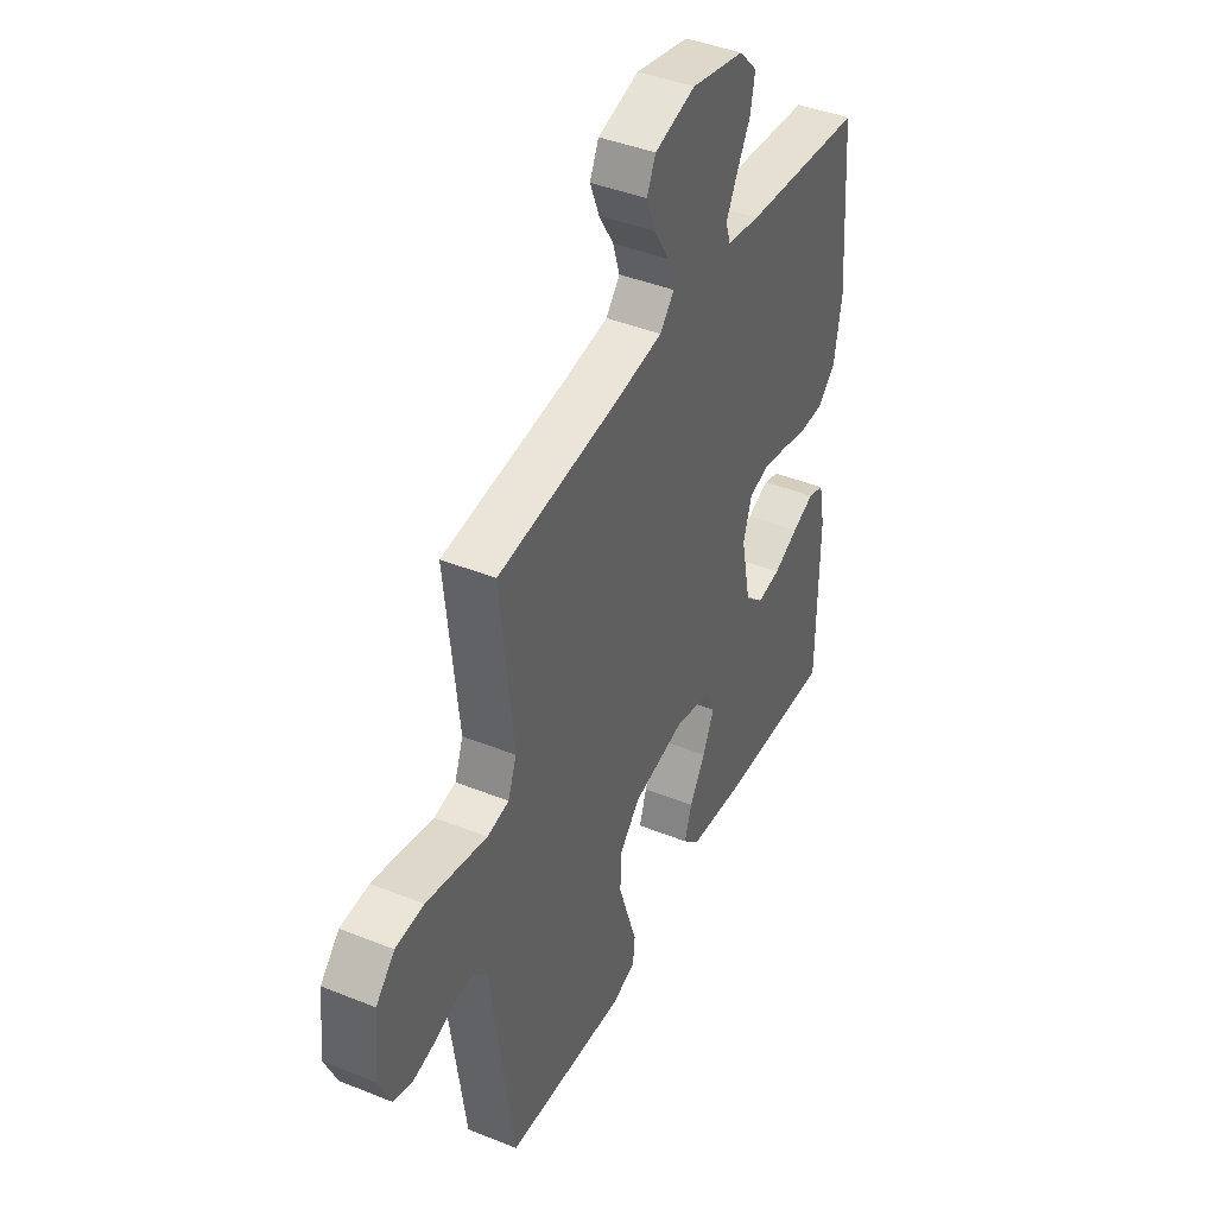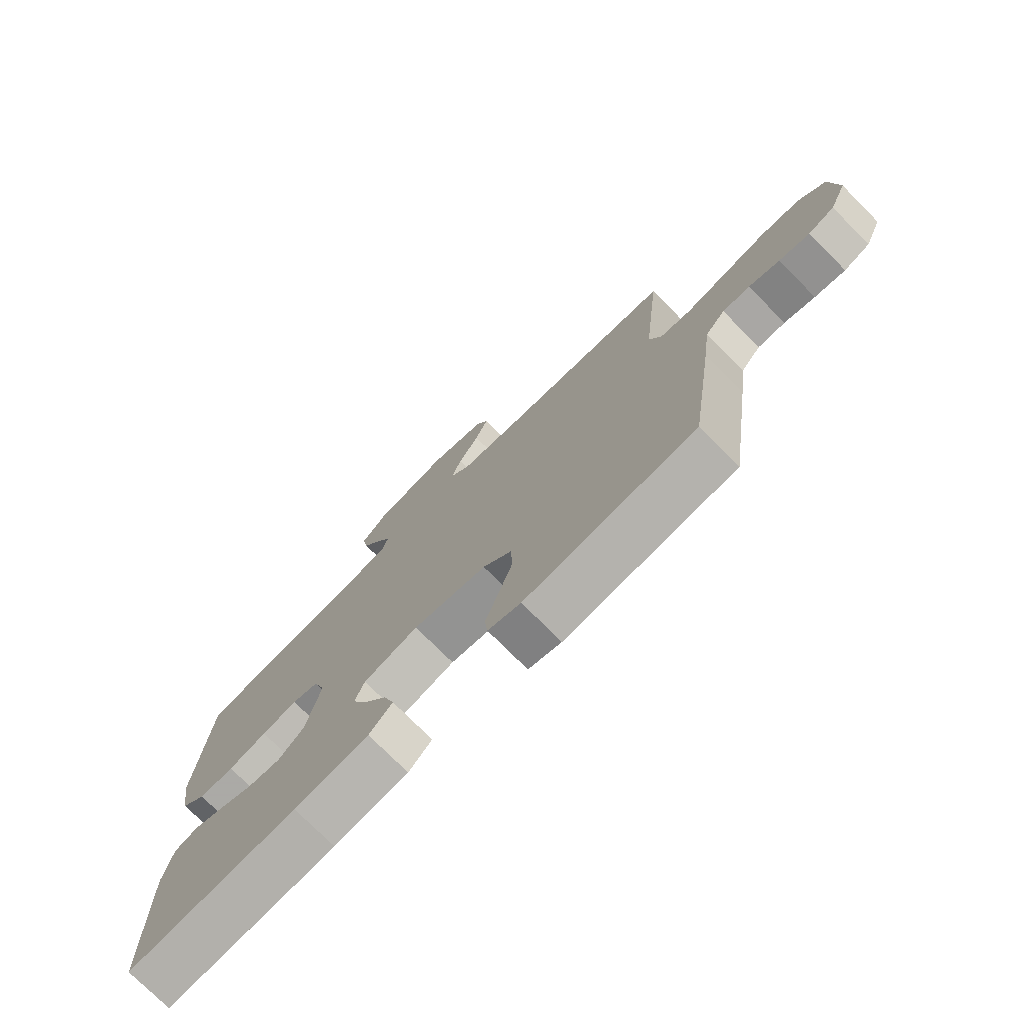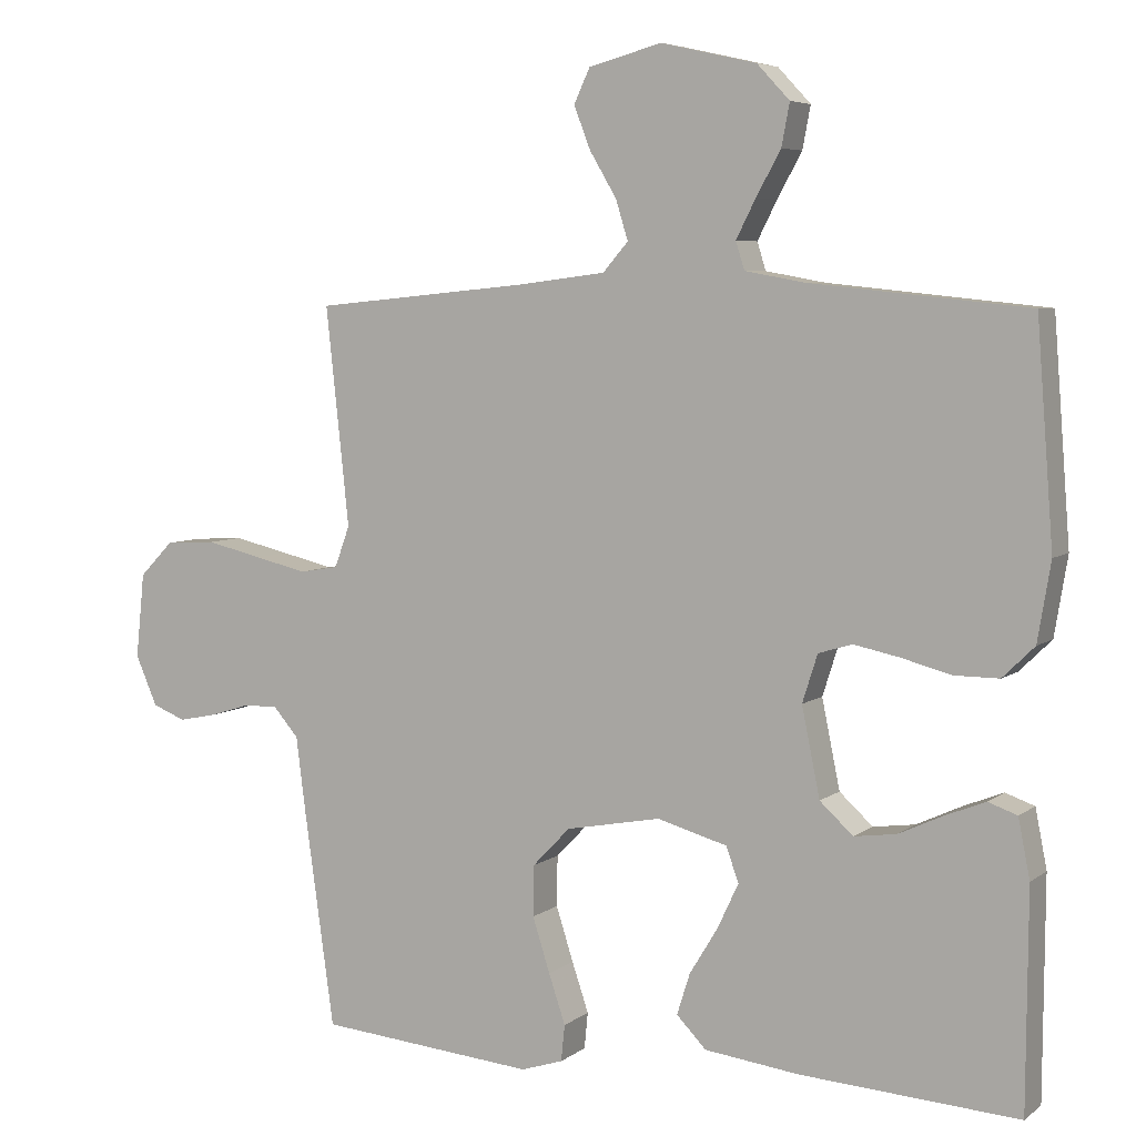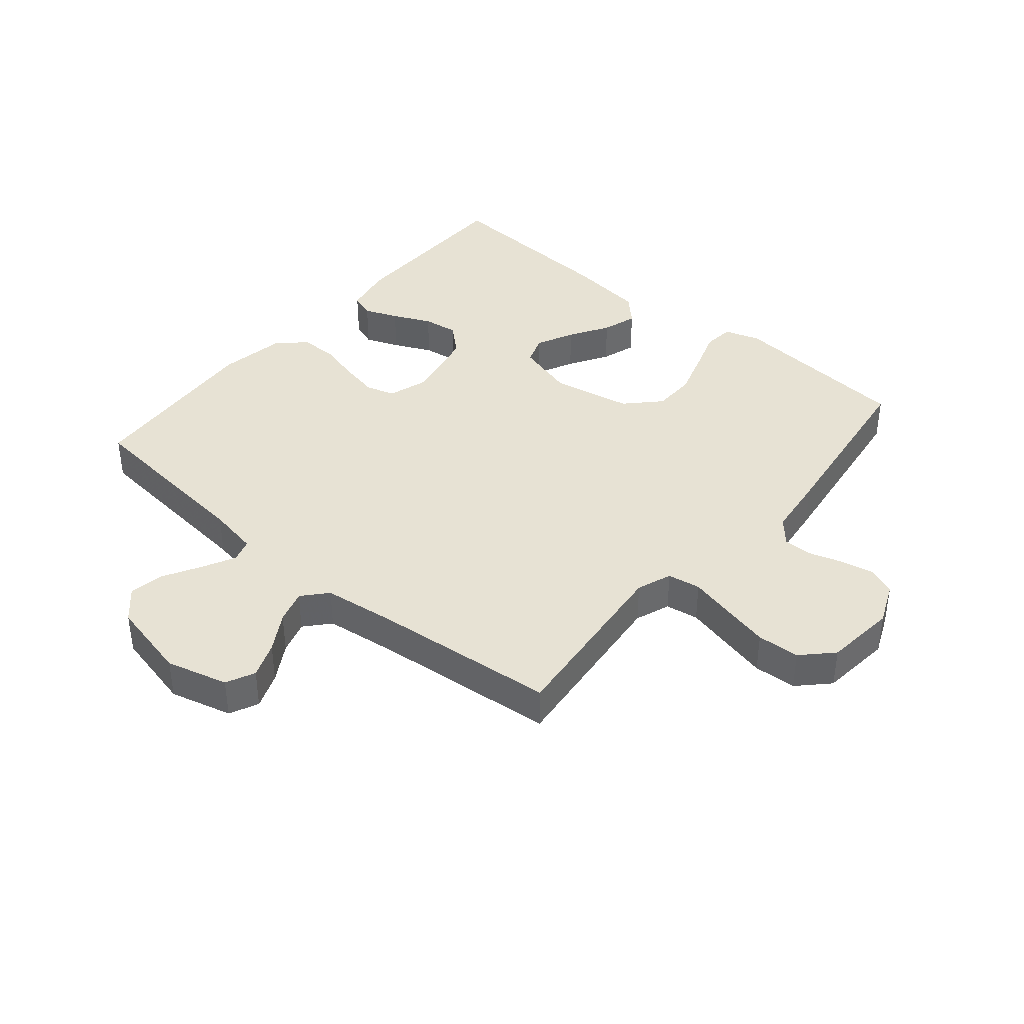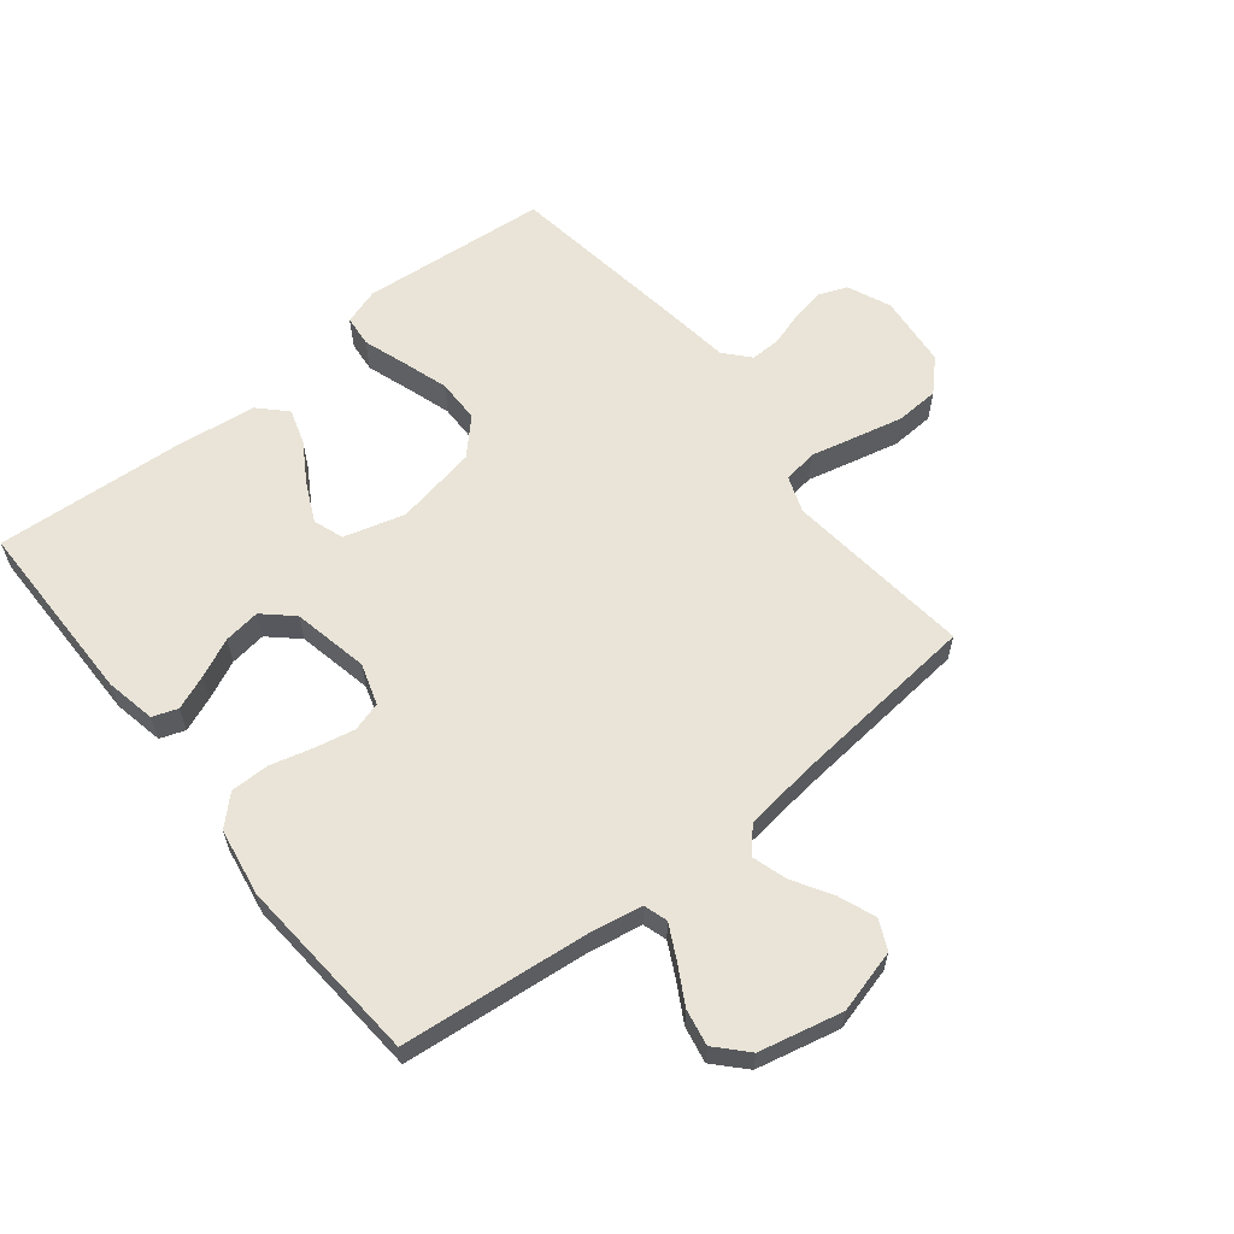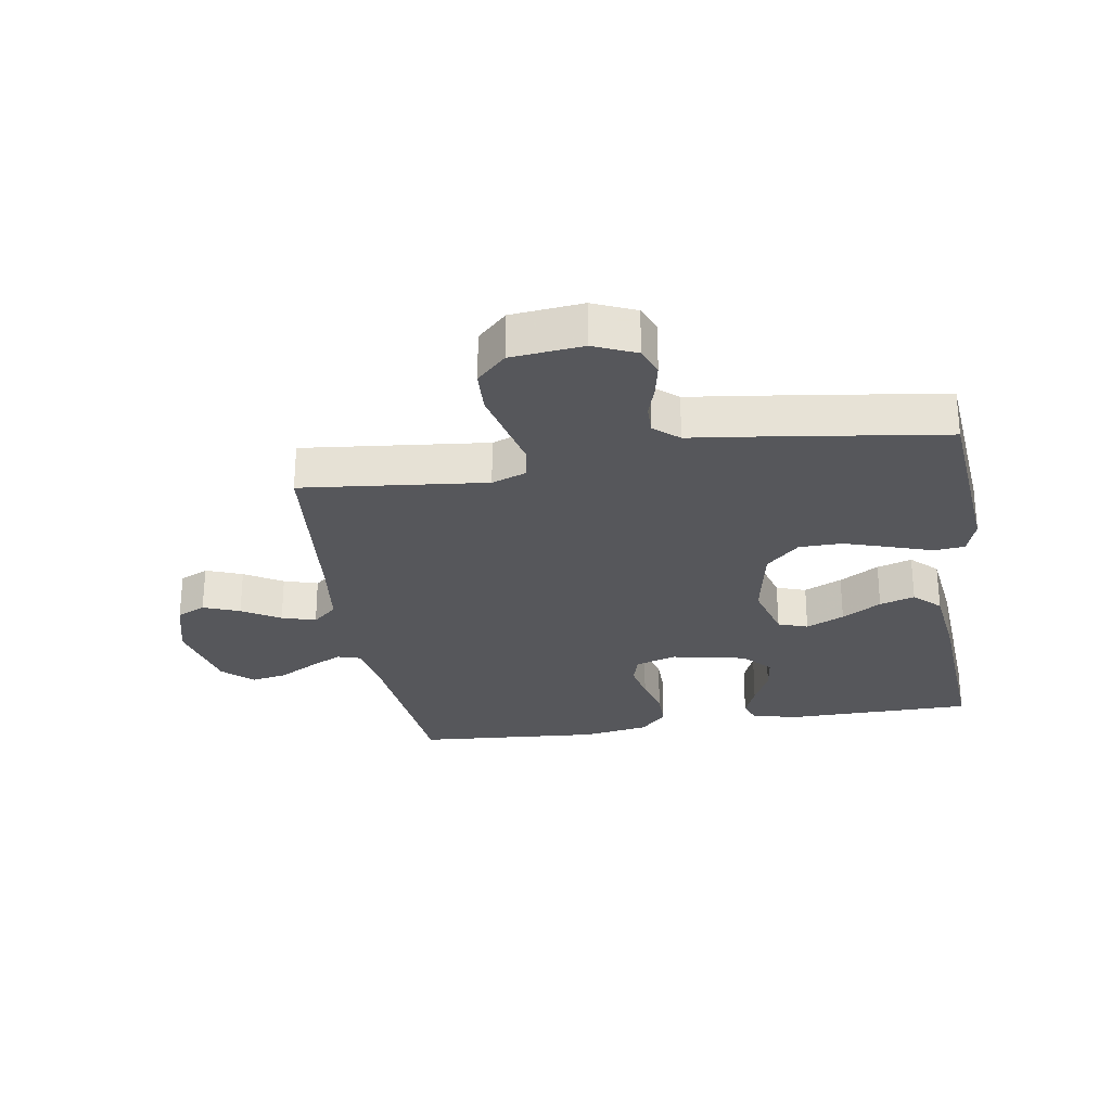
<metadata>
{"format":"obj","ext":"obj","renderer":"f3d","projection":"perspective","resolution":1024,"background":"white","views":[{"elev":42.4,"azim":115.7,"up":"+Z"},{"elev":-75.7,"azim":44.9,"up":"+Z"},{"elev":5.8,"azim":-153.3,"up":"+Z"},{"elev":39.8,"azim":40.2,"up":"+Y"},{"elev":61.0,"azim":-38.6,"up":"+Y"},{"elev":-27.4,"azim":99.2,"up":"+Y"}]}
</metadata>
<code>
v -0.5 0.07 -0.5
v -0.502 0.07 -0.2
v -0.486 0.07 -0.119
v -0.446 0.07 -0.105
v -0.391 0.07 -0.127
v -0.329 0.07 -0.156
v -0.271 0.07 -0.164
v -0.225 0.07 -0.122
v -0.2 0.07 0
v -0.221 0.07 0.066
v -0.268 0.07 0.08
v -0.331 0.07 0.067
v -0.399 0.07 0.049
v -0.461 0.07 0.049
v -0.505 0.07 0.092
v -0.523 0.07 0.2
v -0.5 0.07 0.5
v -0.2 0.07 0.531
v -0.117 0.07 0.546
v -0.105 0.07 0.584
v -0.132 0.07 0.637
v -0.166 0.07 0.698
v -0.177 0.07 0.756
v -0.132 0.07 0.804
v 0 0.07 0.834
v 0.101 0.07 0.807
v 0.123 0.07 0.76
v 0.1 0.07 0.701
v 0.063 0.07 0.639
v 0.046 0.07 0.584
v 0.081 0.07 0.544
v 0.2 0.07 0.529
v 0.5 0.07 0.5
v 0.468 0.07 0.2
v 0.489 0.07 0.143
v 0.543 0.07 0.134
v 0.615 0.07 0.151
v 0.693 0.07 0.169
v 0.763 0.07 0.165
v 0.81 0.07 0.117
v 0.822 0.07 0
v 0.792 0.07 -0.069
v 0.746 0.07 -0.087
v 0.692 0.07 -0.076
v 0.638 0.07 -0.059
v 0.59 0.07 -0.058
v 0.555 0.07 -0.098
v 0.542 0.07 -0.2
v 0.5 0.07 -0.5
v 0.2 0.07 -0.526
v 0.142 0.07 -0.507
v 0.137 0.07 -0.457
v 0.16 0.07 -0.389
v 0.184 0.07 -0.314
v 0.183 0.07 -0.244
v 0.131 0.07 -0.19
v 0 0.07 -0.165
v -0.097 0.07 -0.192
v -0.114 0.07 -0.24
v -0.085 0.07 -0.302
v -0.046 0.07 -0.366
v -0.028 0.07 -0.423
v -0.069 0.07 -0.465
v -0.2 0.07 -0.481
v -0.5 0 -0.5
v -0.502 0 -0.2
v -0.486 0 -0.119
v -0.446 0 -0.105
v -0.391 0 -0.127
v -0.329 0 -0.156
v -0.271 0 -0.164
v -0.225 0 -0.122
v -0.2 0 0
v -0.221 0 0.066
v -0.268 0 0.08
v -0.331 0 0.067
v -0.399 0 0.049
v -0.461 0 0.049
v -0.505 0 0.092
v -0.523 0 0.2
v -0.5 0 0.5
v -0.2 0 0.531
v -0.117 0 0.546
v -0.105 0 0.584
v -0.132 0 0.637
v -0.166 0 0.698
v -0.177 0 0.756
v -0.132 0 0.804
v 0 0 0.834
v 0.101 0 0.807
v 0.123 0 0.76
v 0.1 0 0.701
v 0.063 0 0.639
v 0.046 0 0.584
v 0.081 0 0.544
v 0.2 0 0.529
v 0.5 0 0.5
v 0.468 0 0.2
v 0.489 0 0.143
v 0.543 0 0.134
v 0.615 0 0.151
v 0.693 0 0.169
v 0.763 0 0.165
v 0.81 0 0.117
v 0.822 0 0
v 0.792 0 -0.069
v 0.746 0 -0.087
v 0.692 0 -0.076
v 0.638 0 -0.059
v 0.59 0 -0.058
v 0.555 0 -0.098
v 0.542 0 -0.2
v 0.5 0 -0.5
v 0.2 0 -0.526
v 0.142 0 -0.507
v 0.137 0 -0.457
v 0.16 0 -0.389
v 0.184 0 -0.314
v 0.183 0 -0.244
v 0.131 0 -0.19
v 0 0 -0.165
v -0.097 0 -0.192
v -0.114 0 -0.24
v -0.085 0 -0.302
v -0.046 0 -0.366
v -0.028 0 -0.423
v -0.069 0 -0.465
v -0.2 0 -0.481
f 4 5 6
f 3 4 6
f 2 3 6
f 1 2 6
f 64 1 6
f 63 64 6
f 62 63 6
f 61 62 6
f 60 61 6
f 59 60 6 7
f 58 59 7 8
f 57 58 8 9
f 56 57 9 10
f 51 52 53
f 50 51 53
f 49 50 53
f 48 49 53
f 47 48 53
f 46 47 53 54
f 43 44 45
f 42 43 45
f 41 42 45
f 40 41 45
f 39 40 45
f 38 39 45
f 37 38 45
f 36 37 45
f 35 36 45 46
f 32 33 34
f 31 32 34 35
f 27 28 29
f 26 27 29
f 25 26 29
f 24 25 29
f 23 24 29
f 22 23 29
f 21 22 29
f 20 21 29 30
f 19 20 30 31
f 16 17 18
f 15 16 18
f 14 15 18
f 13 14 18
f 12 13 18
f 18 19 31
f 12 18 31
f 11 12 31
f 35 46 54 55
f 35 55 56
f 10 11 31 35
f 10 35 56
f 70 69 68
f 70 68 67
f 70 67 66
f 70 66 65
f 70 65 128
f 70 128 127
f 70 127 126
f 70 126 125
f 70 125 124
f 71 70 124 123
f 72 71 123 122
f 73 72 122 121
f 74 73 121 120
f 117 116 115
f 117 115 114
f 117 114 113
f 117 113 112
f 117 112 111
f 118 117 111 110
f 109 108 107
f 109 107 106
f 109 106 105
f 109 105 104
f 109 104 103
f 109 103 102
f 109 102 101
f 109 101 100
f 110 109 100 99
f 98 97 96
f 99 98 96 95
f 93 92 91
f 93 91 90
f 93 90 89
f 93 89 88
f 93 88 87
f 93 87 86
f 93 86 85
f 94 93 85 84
f 95 94 84 83
f 82 81 80
f 82 80 79
f 82 79 78
f 82 78 77
f 82 77 76
f 95 83 82
f 95 82 76
f 95 76 75
f 119 118 110 99
f 120 119 99
f 99 95 75 74
f 120 99 74
f 1 65 66 2
f 2 66 67 3
f 3 67 68 4
f 4 68 69 5
f 5 69 70 6
f 6 70 71 7
f 7 71 72 8
f 8 72 73 9
f 9 73 74 10
f 10 74 75 11
f 11 75 76 12
f 12 76 77 13
f 13 77 78 14
f 14 78 79 15
f 15 79 80 16
f 16 80 81 17
f 17 81 82 18
f 18 82 83 19
f 19 83 84 20
f 20 84 85 21
f 21 85 86 22
f 22 86 87 23
f 23 87 88 24
f 24 88 89 25
f 25 89 90 26
f 26 90 91 27
f 27 91 92 28
f 28 92 93 29
f 29 93 94 30
f 30 94 95 31
f 31 95 96 32
f 32 96 97 33
f 33 97 98 34
f 34 98 99 35
f 35 99 100 36
f 36 100 101 37
f 37 101 102 38
f 38 102 103 39
f 39 103 104 40
f 40 104 105 41
f 41 105 106 42
f 42 106 107 43
f 43 107 108 44
f 44 108 109 45
f 45 109 110 46
f 46 110 111 47
f 47 111 112 48
f 48 112 113 49
f 49 113 114 50
f 50 114 115 51
f 51 115 116 52
f 52 116 117 53
f 53 117 118 54
f 54 118 119 55
f 55 119 120 56
f 56 120 121 57
f 57 121 122 58
f 58 122 123 59
f 59 123 124 60
f 60 124 125 61
f 61 125 126 62
f 62 126 127 63
f 63 127 128 64
f 64 128 65 1

</code>
